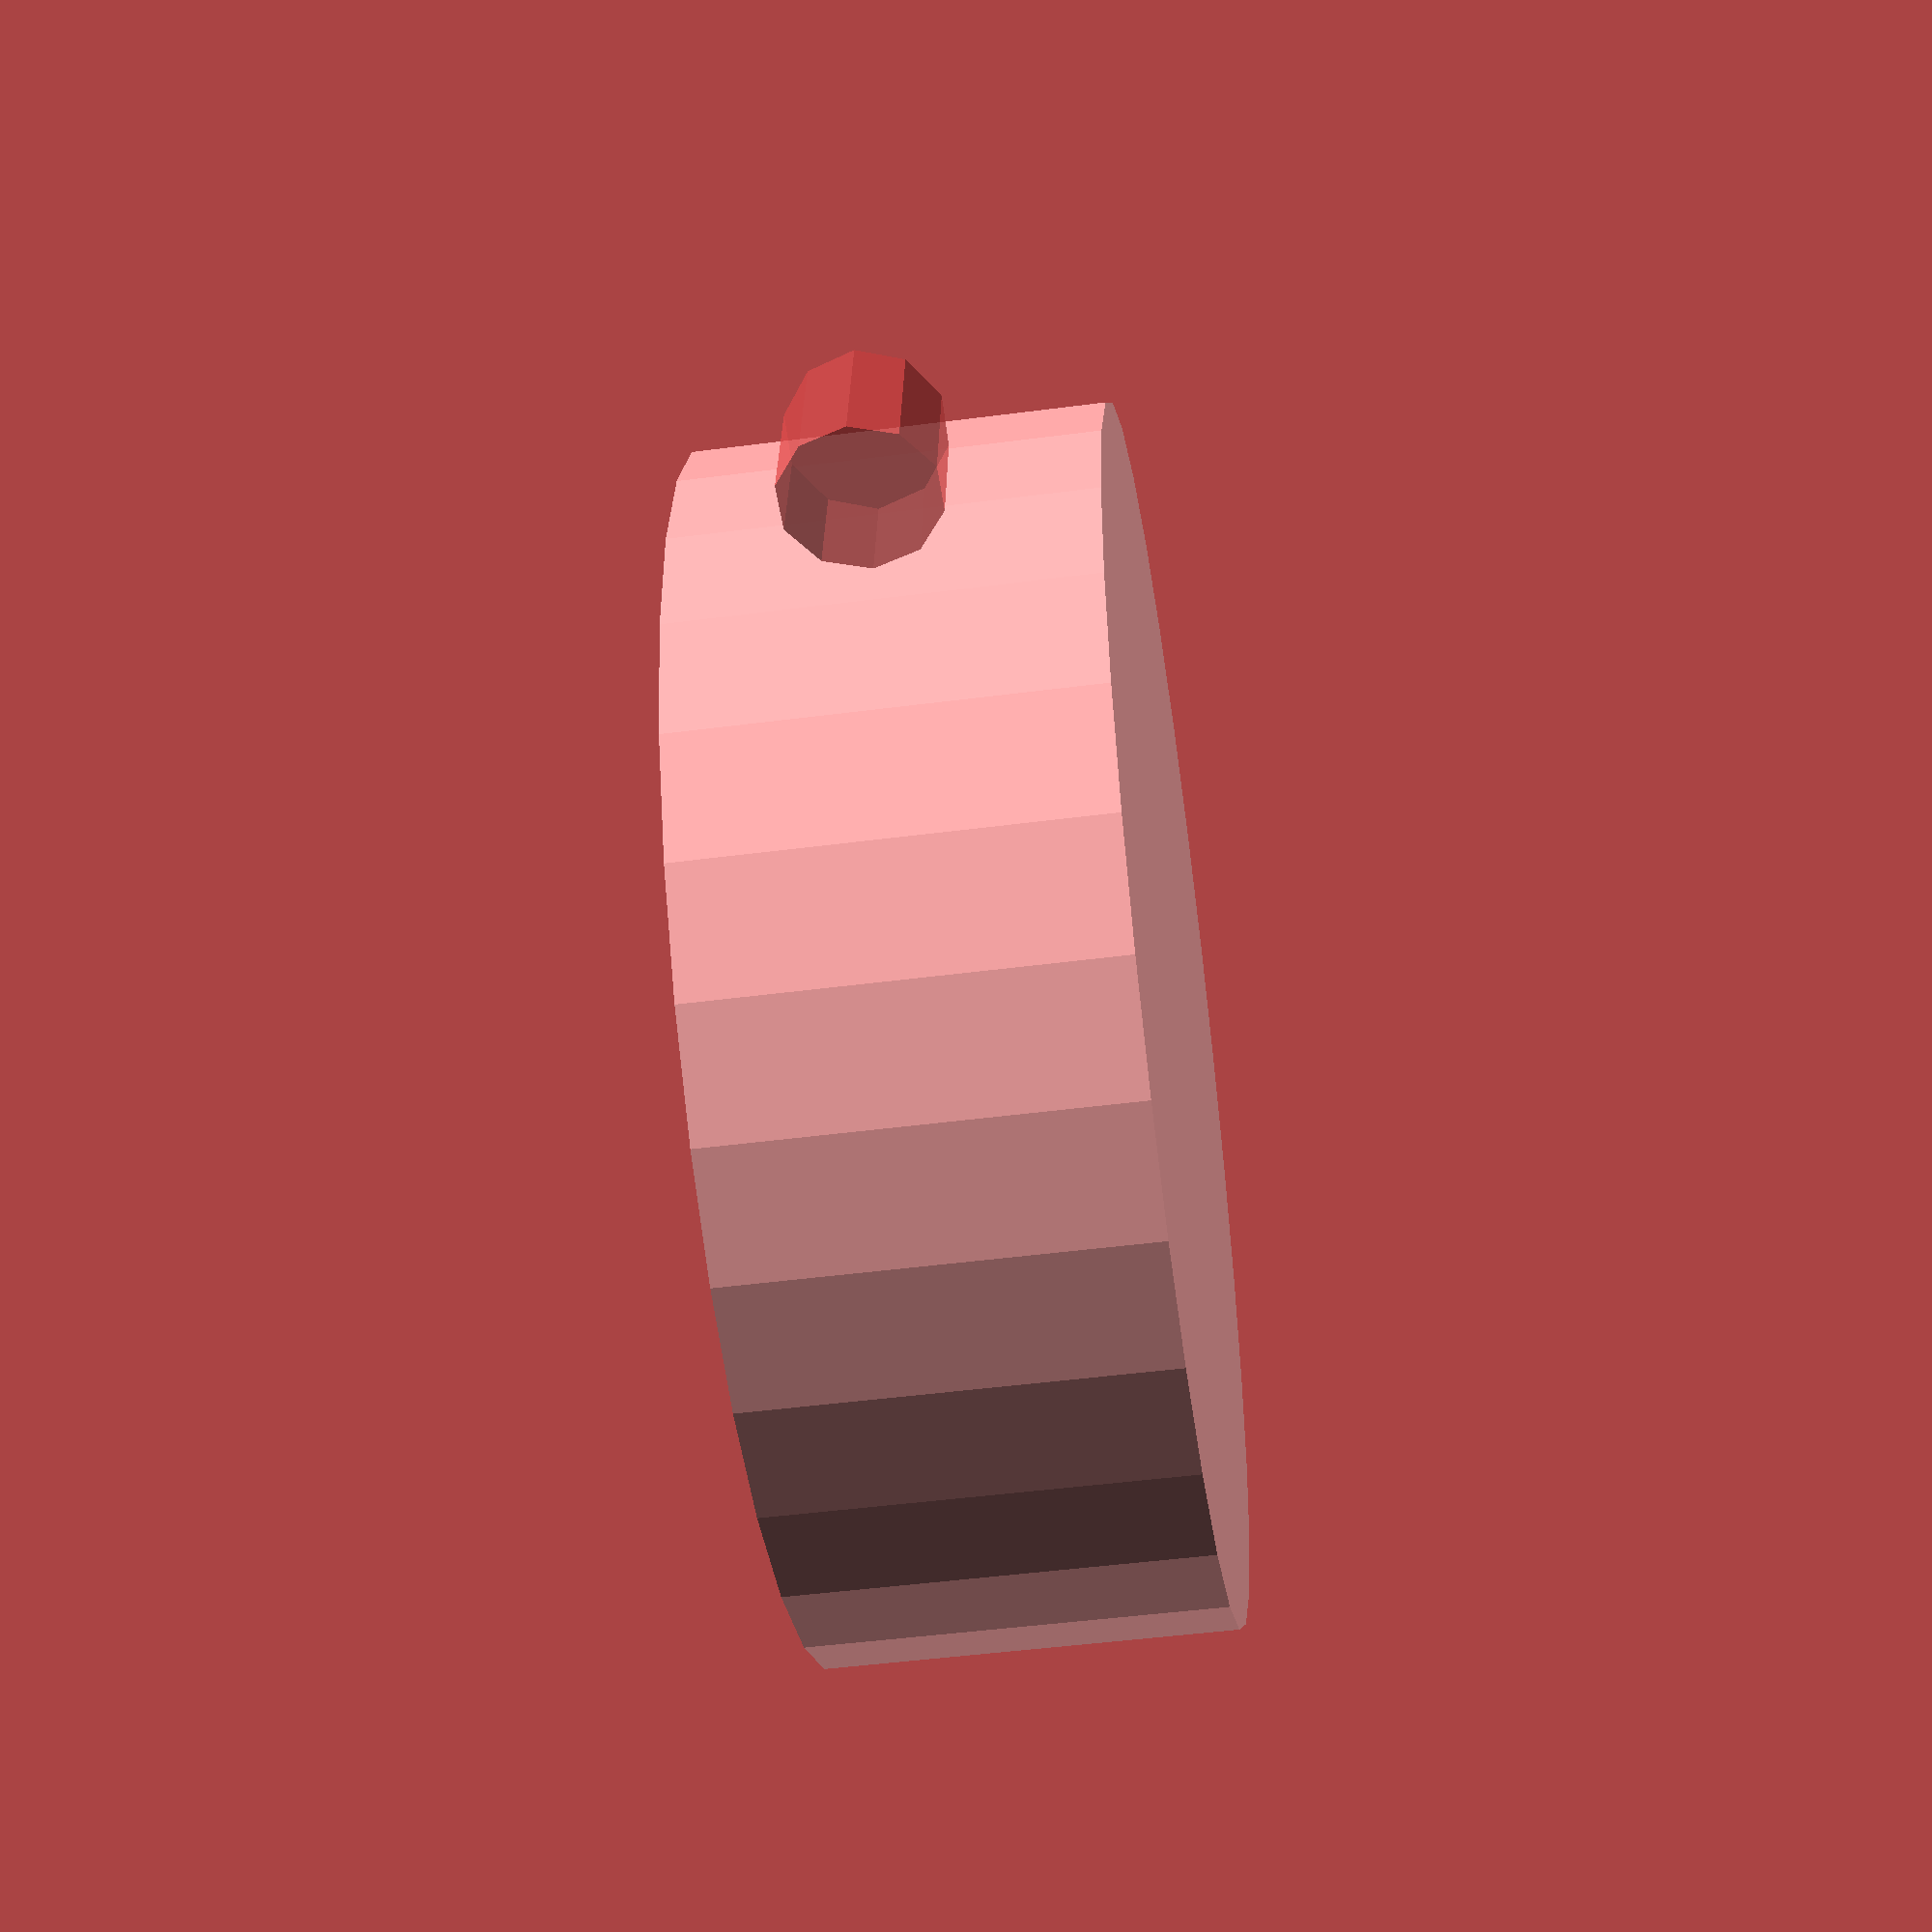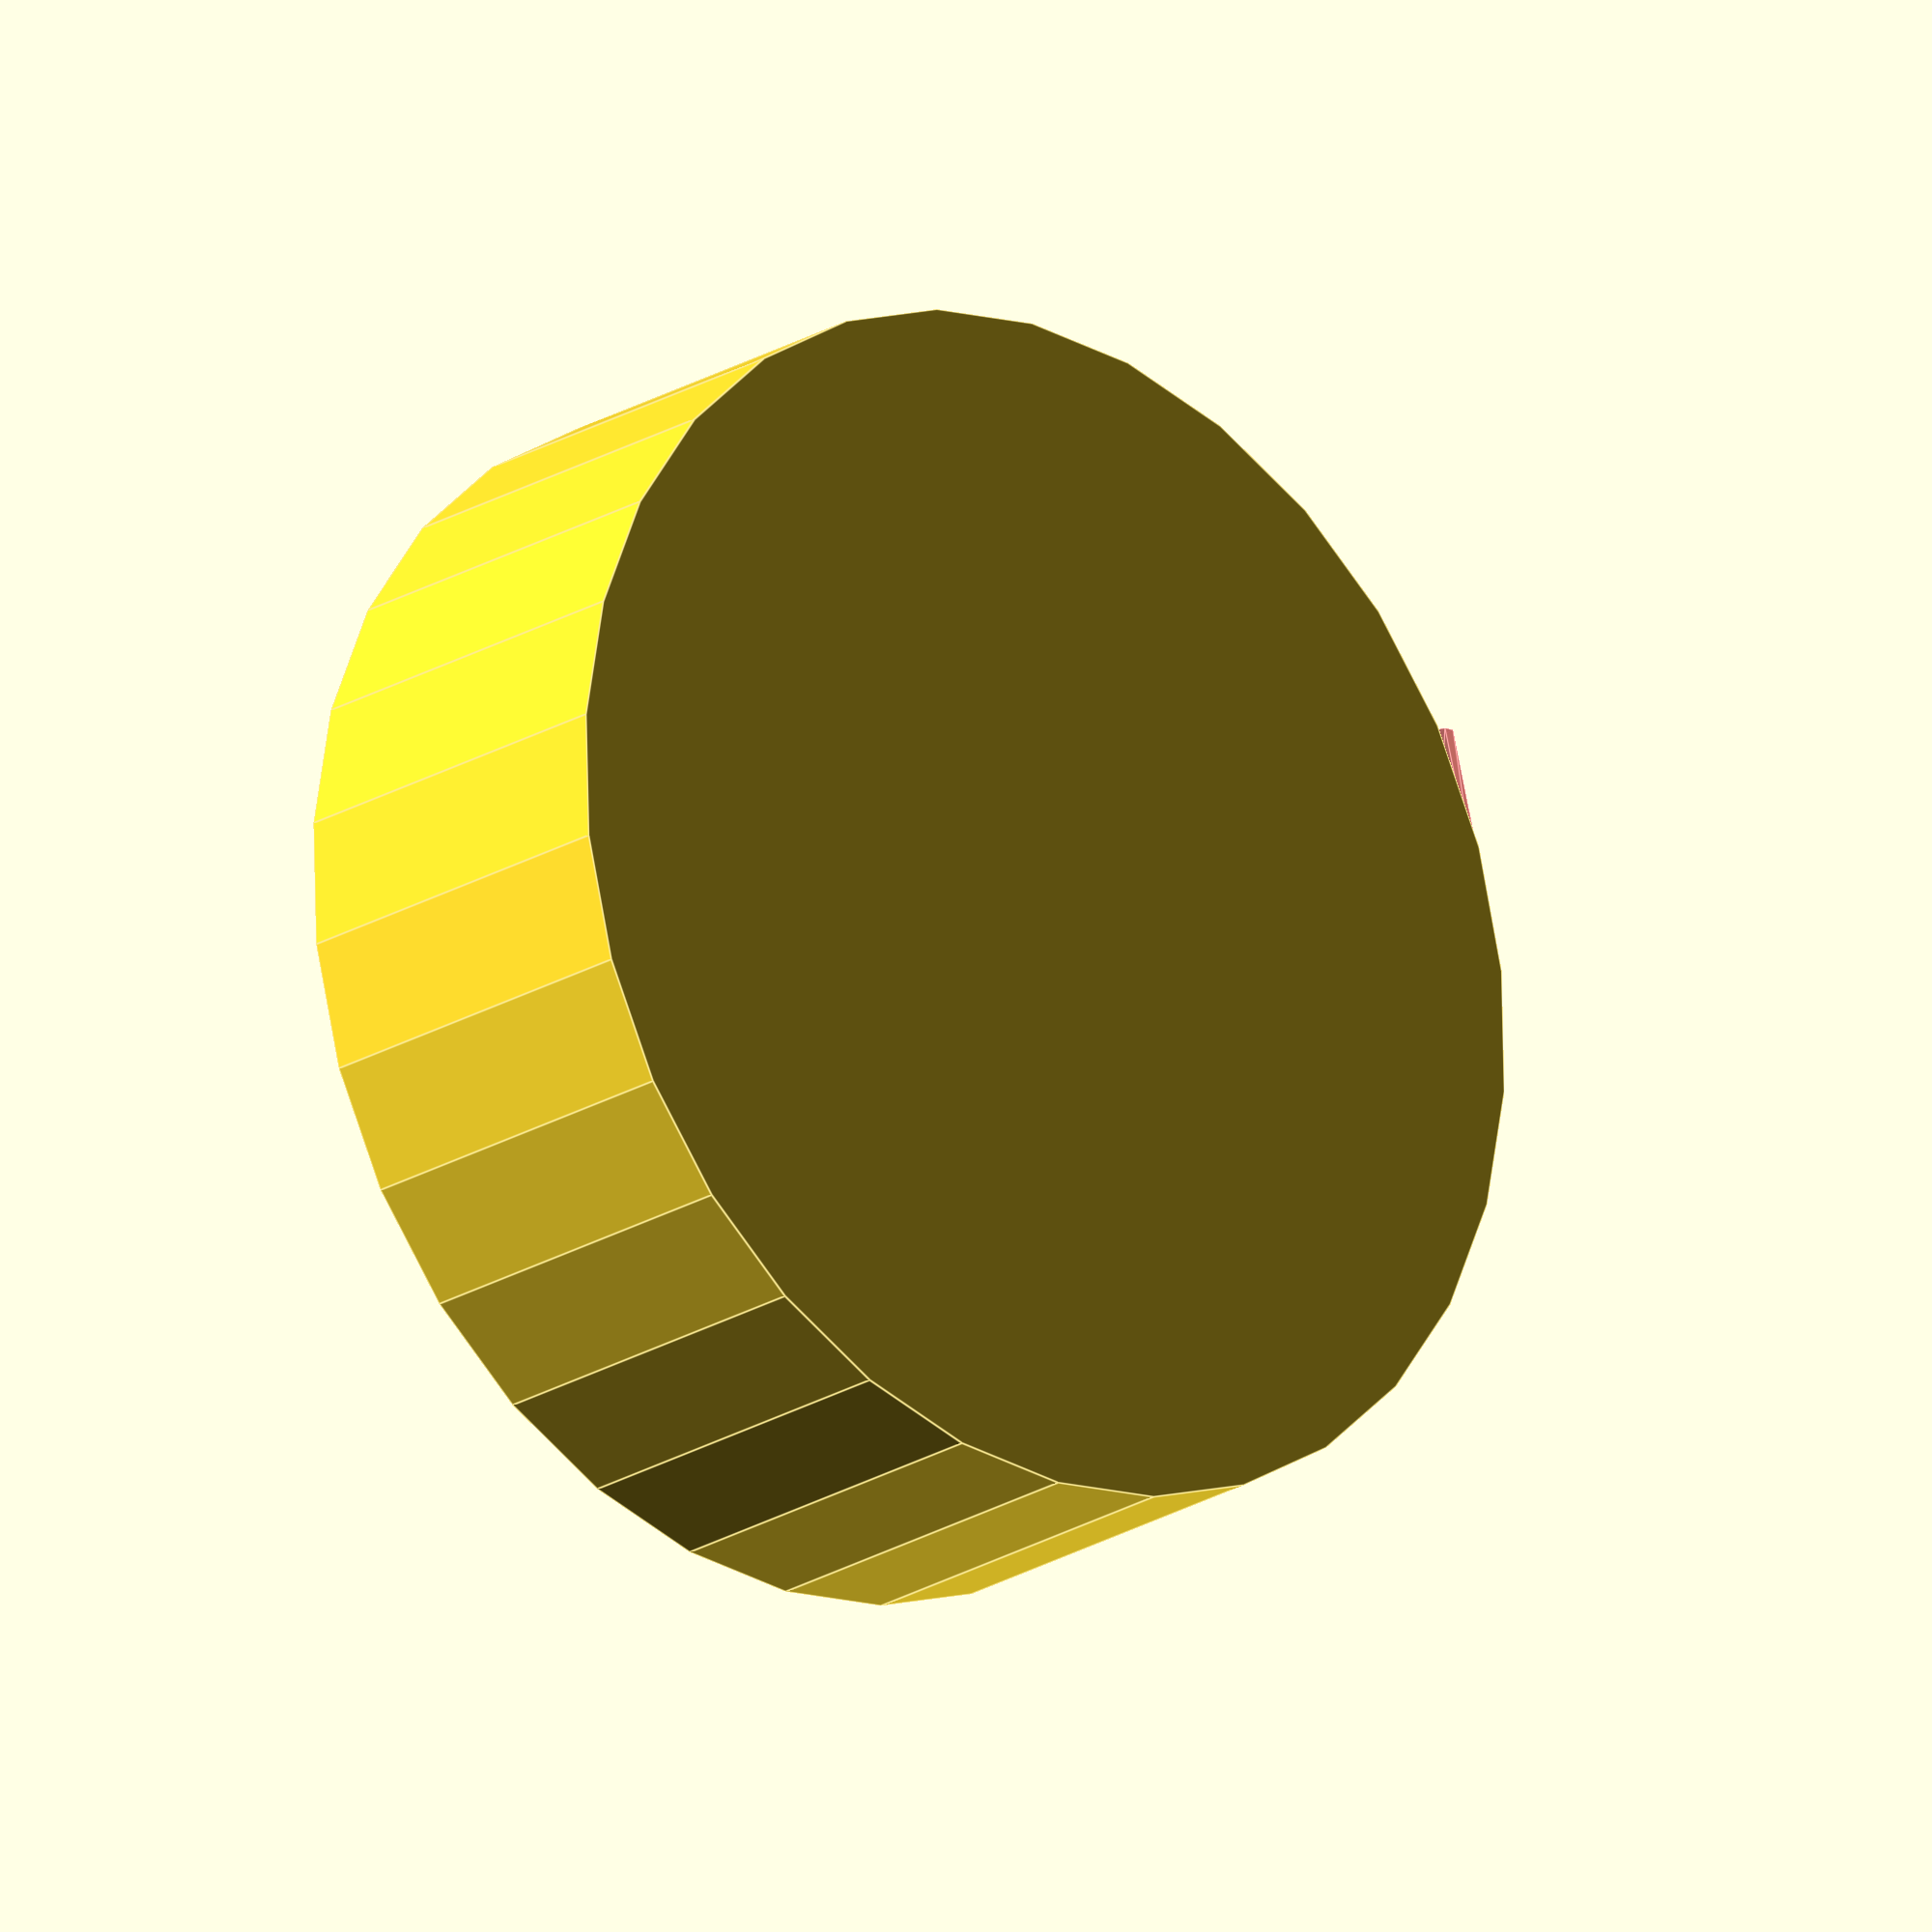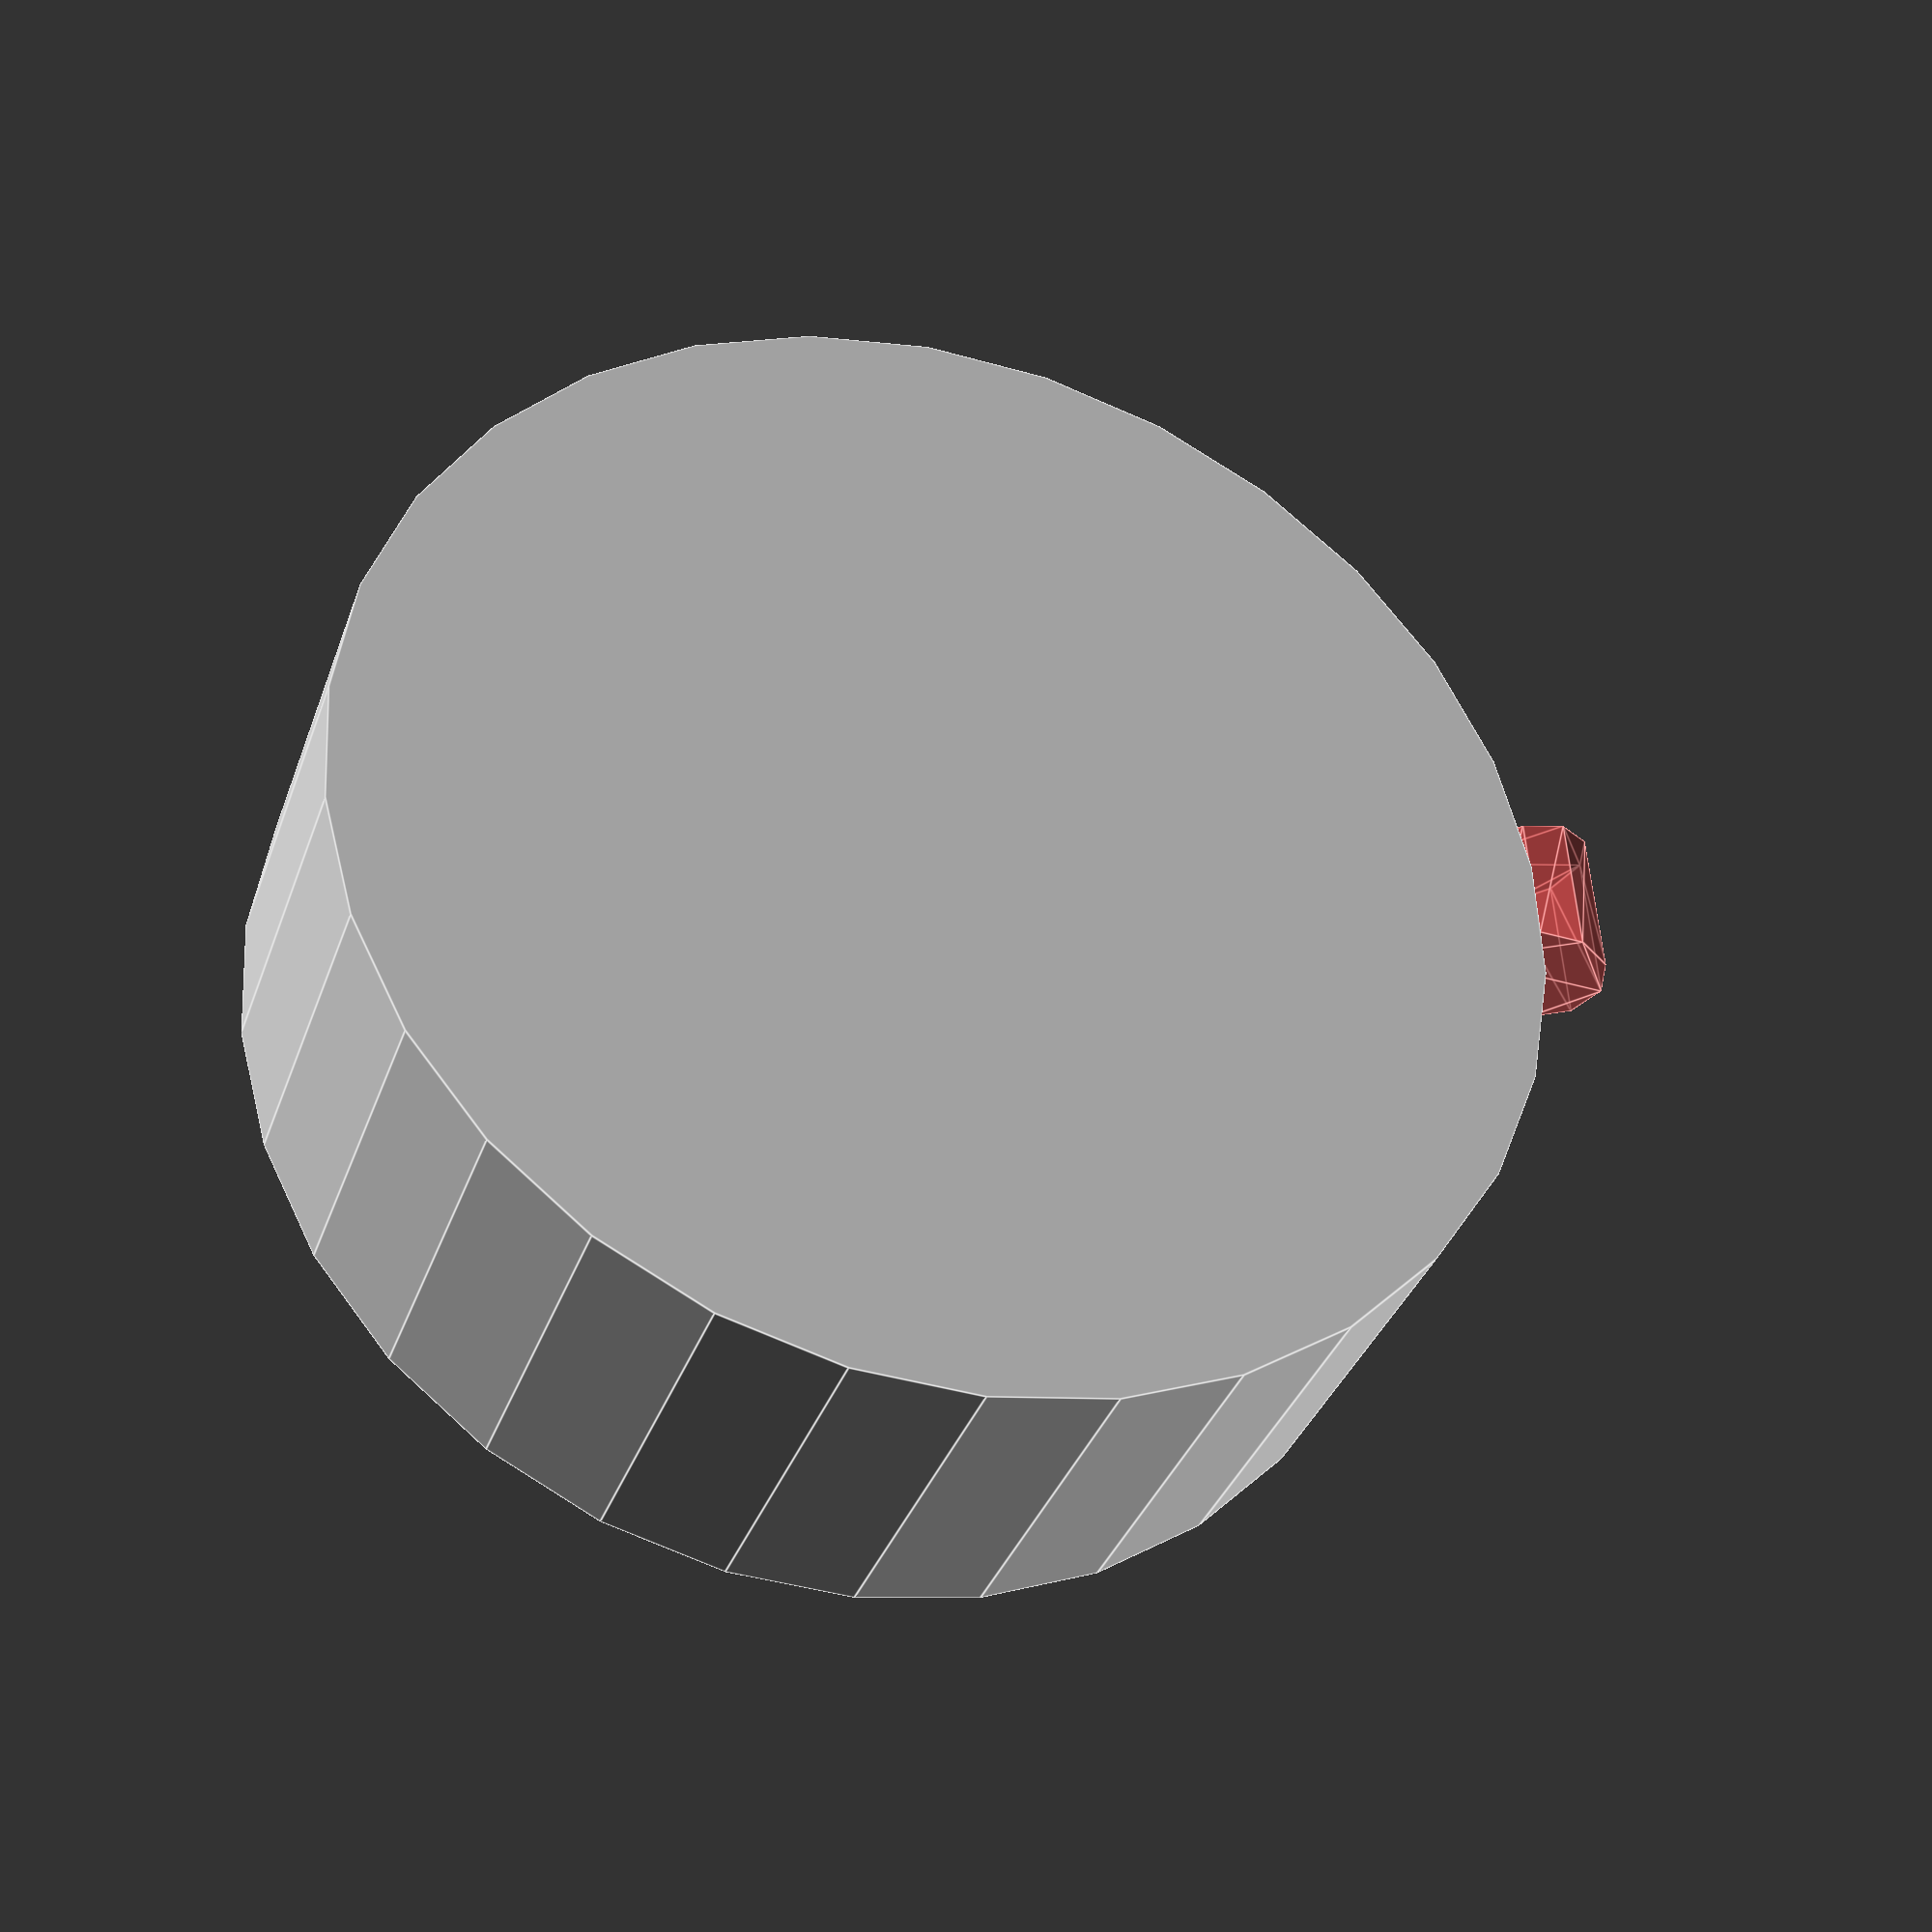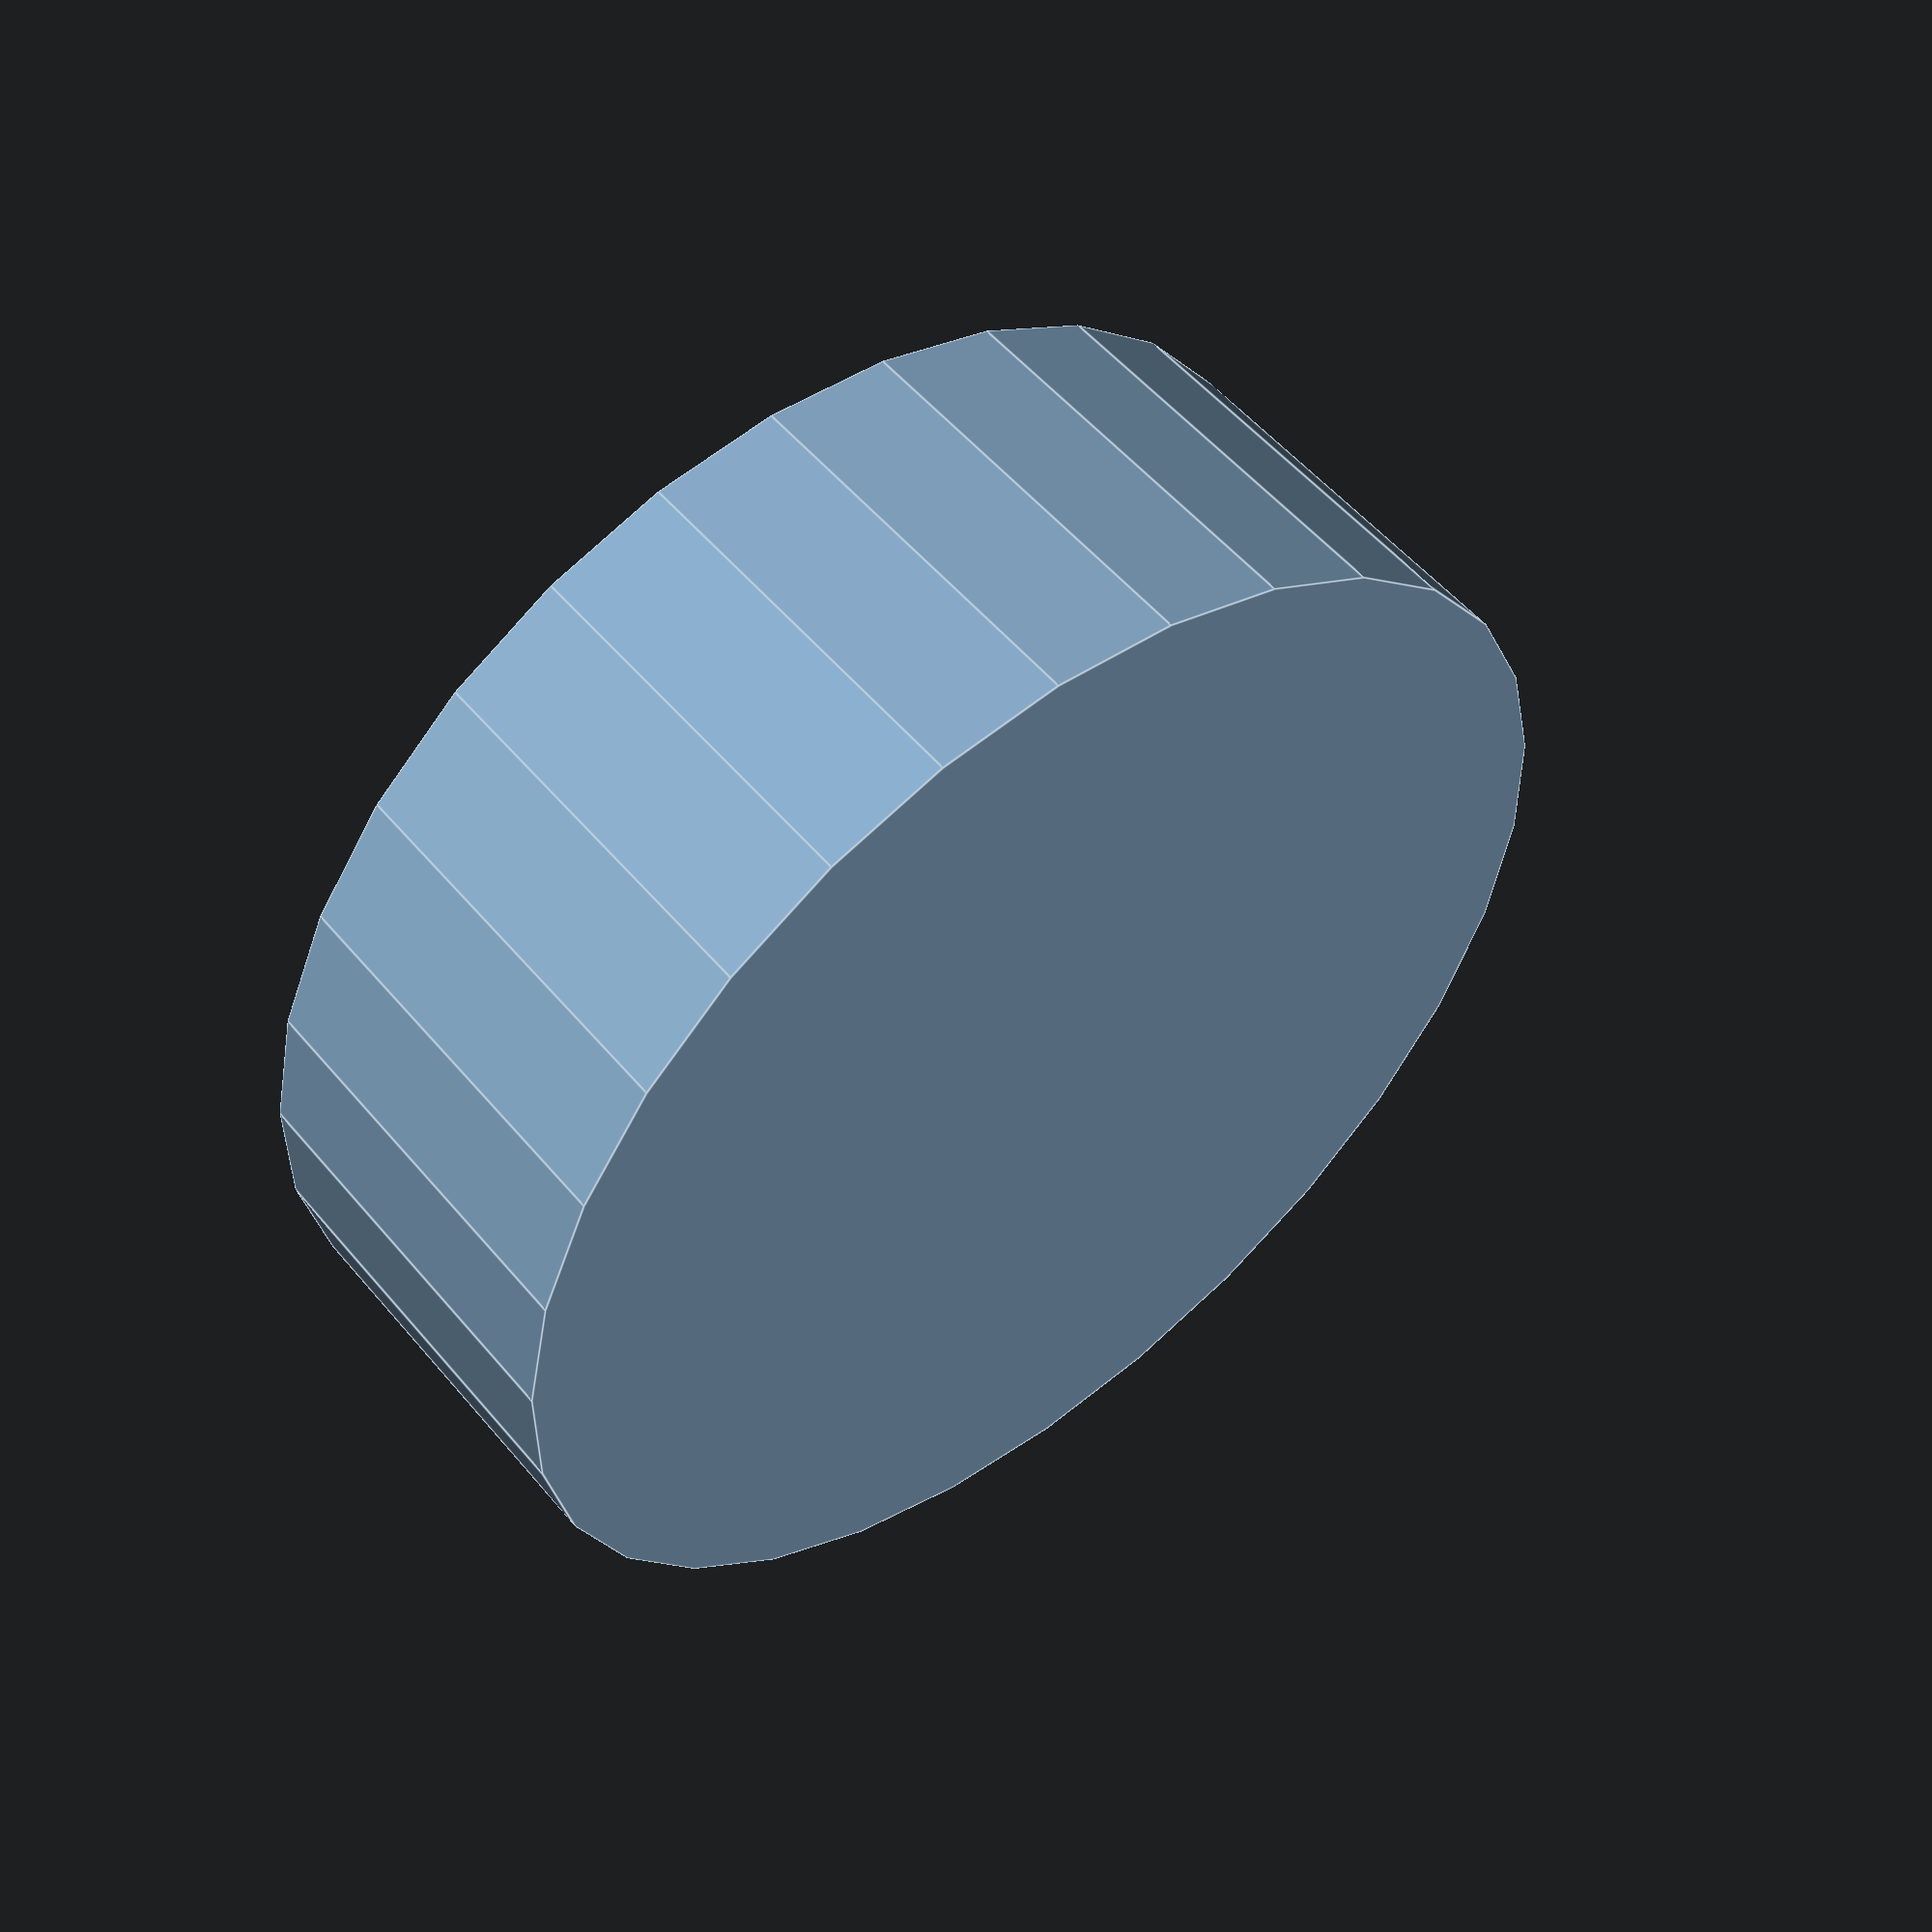
<openscad>

zipHeight = 3;
camHeight = zipHeight+5;

ld=24;

difference() {
    cylinder(d=ld, h=camHeight);
        
    #translate([zipHeight, zipHeight, (camHeight-zipHeight)/2])
        rotate_extrude(angle=15, twist=15) {
        translate([ld/2-zipHeight/2, zipHeight/2]) circle(d=zipHeight, $fn=10);
    }
}
</openscad>
<views>
elev=48.4 azim=197.3 roll=278.3 proj=p view=solid
elev=200.8 azim=172.4 roll=221.6 proj=o view=edges
elev=214.5 azim=183.2 roll=197.8 proj=p view=edges
elev=127.0 azim=221.6 roll=218.7 proj=p view=edges
</views>
